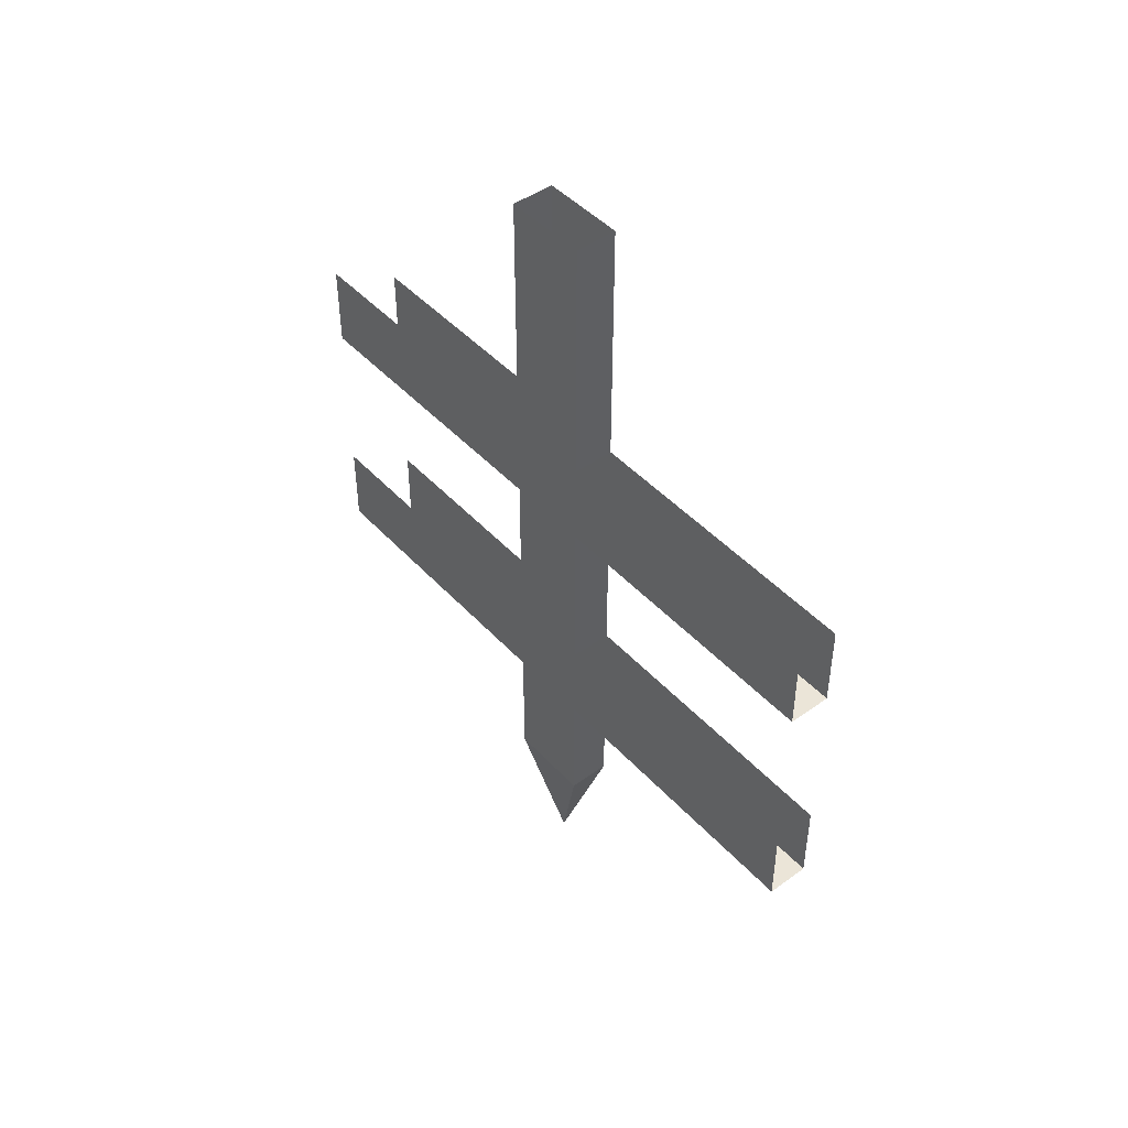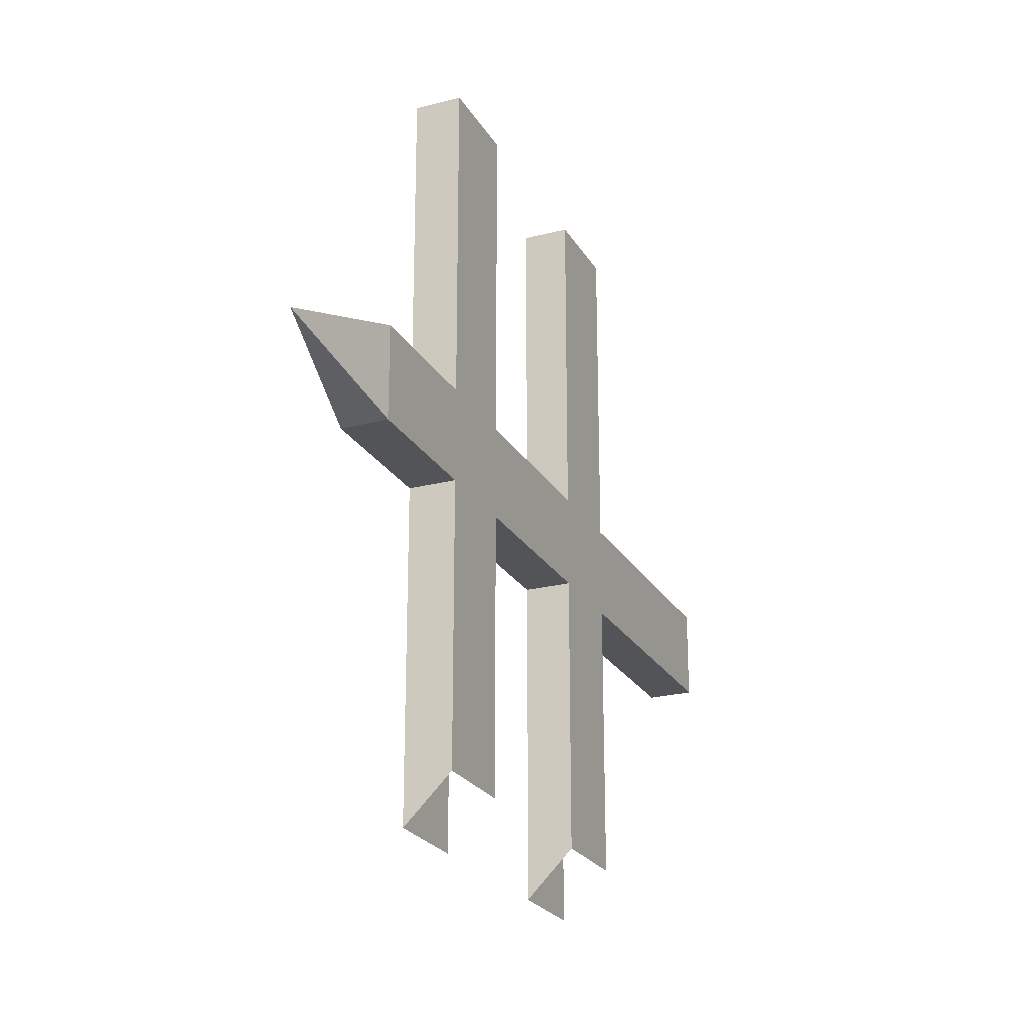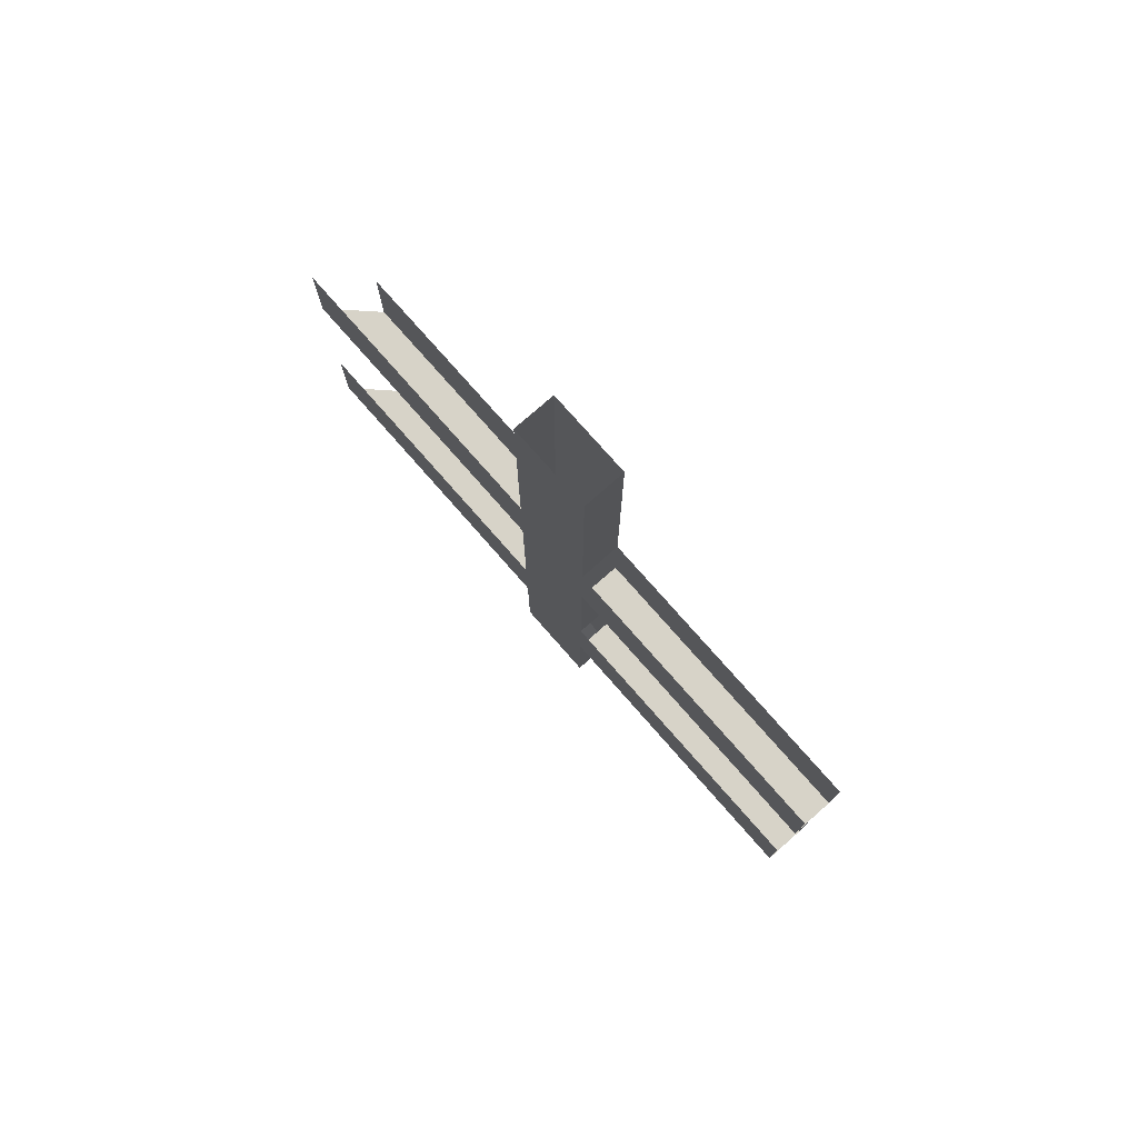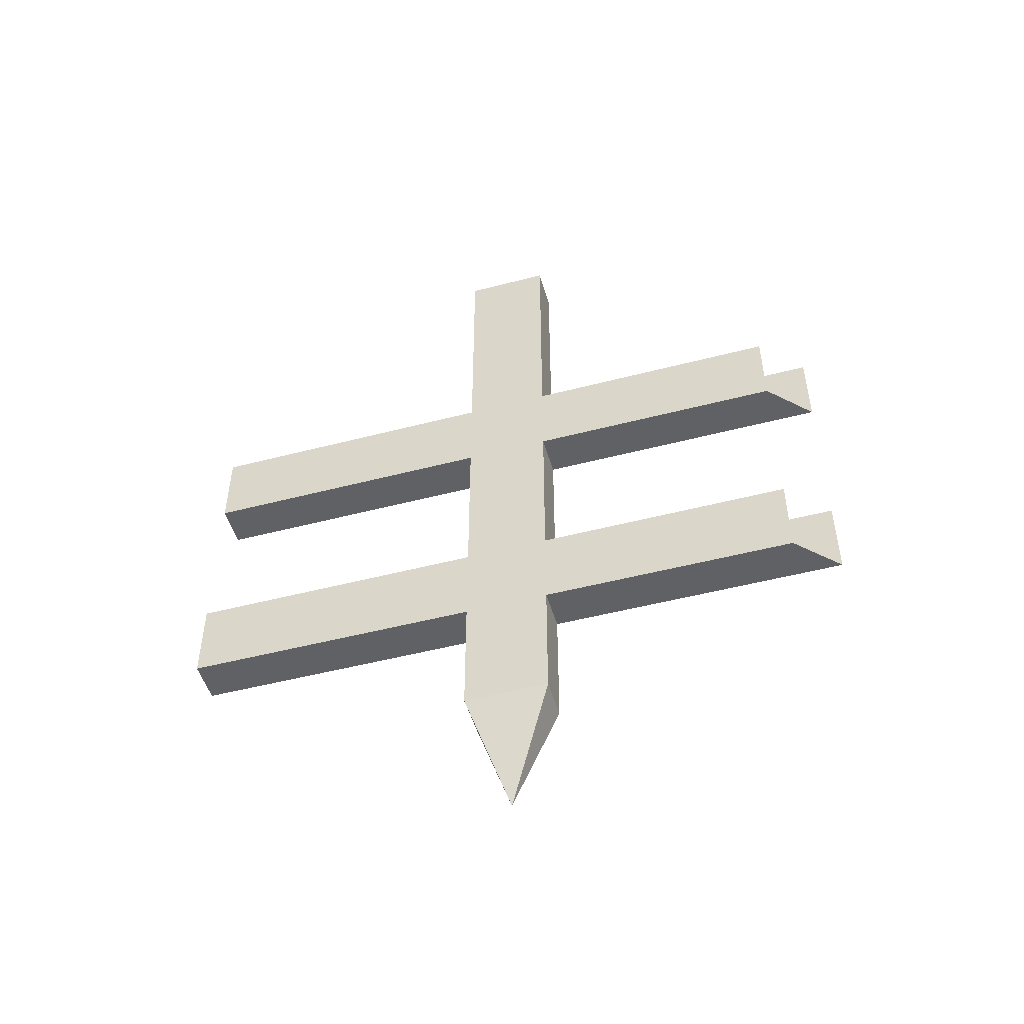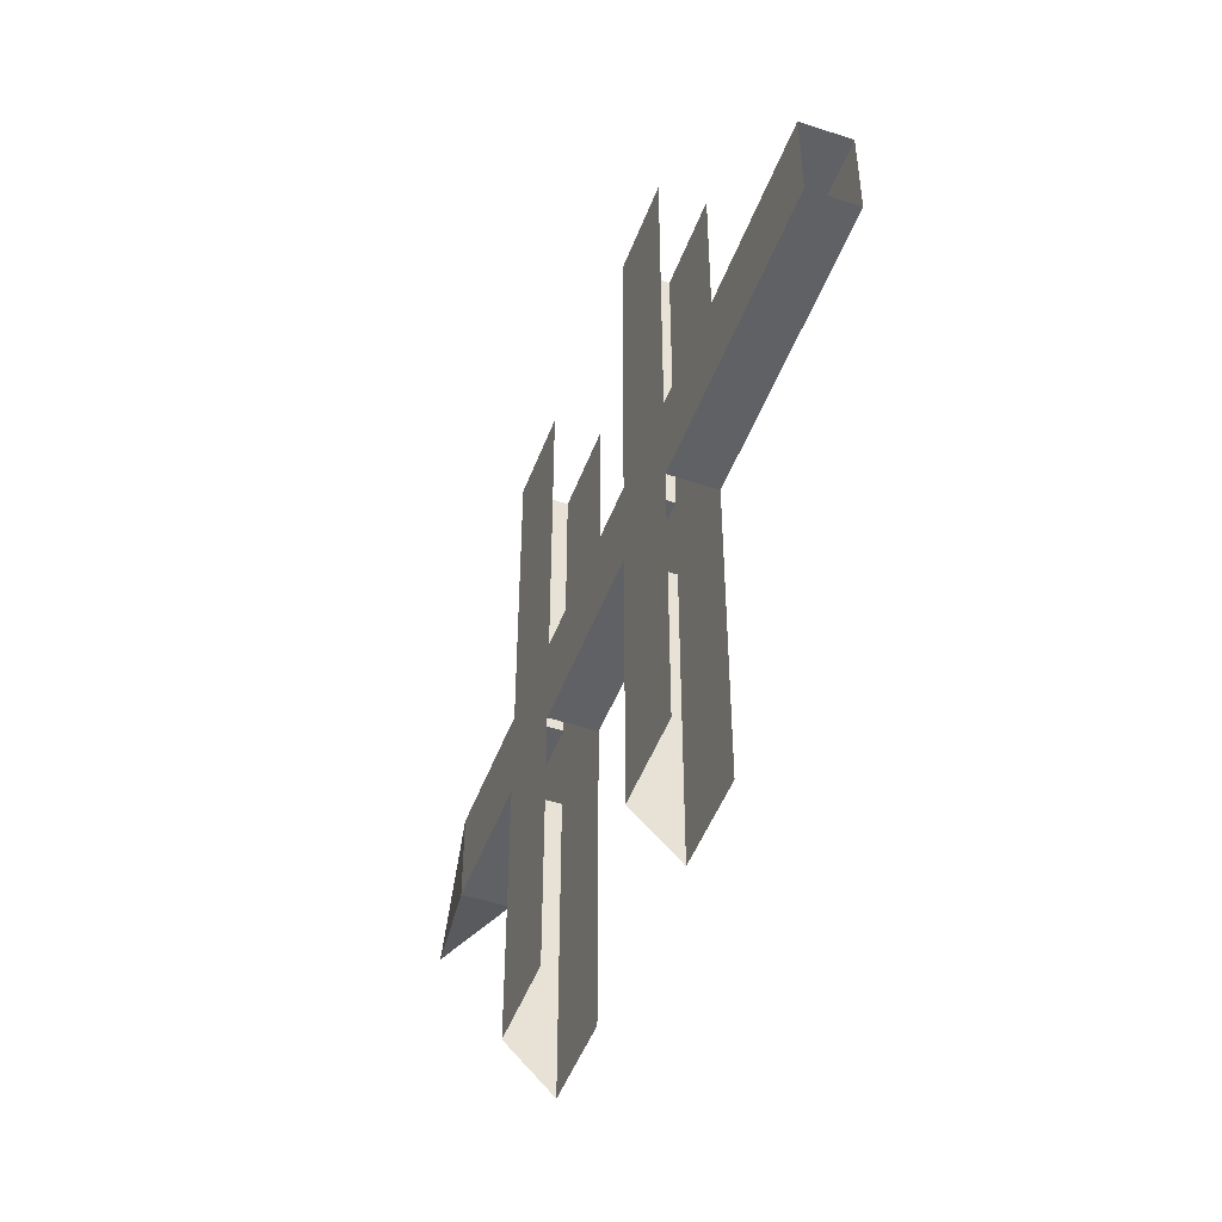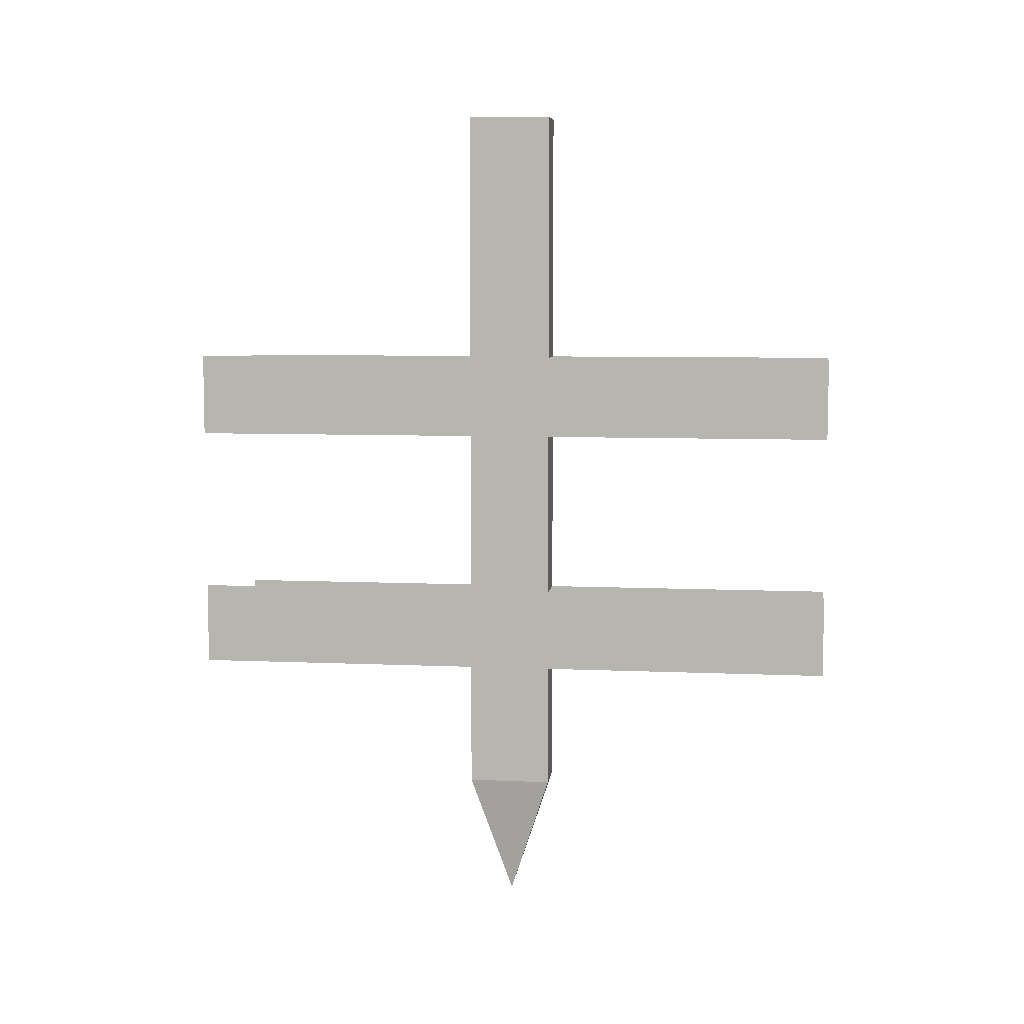
<metadata>
{"format":"obj","ext":"obj","renderer":"f3d","projection":"perspective","resolution":1024,"background":"white","views":[{"elev":45.9,"azim":-39.6,"up":"+Y"},{"elev":-23.6,"azim":23.4,"up":"+Z"},{"elev":77.2,"azim":-41.3,"up":"+Y"},{"elev":-50.0,"azim":106.0,"up":"+Y"},{"elev":-49.1,"azim":159.7,"up":"+Z"},{"elev":7.0,"azim":-82.6,"up":"+Y"}]}
</metadata>
<code>
v -0.4375 -0.875 0.0625
v -0.4375 -0.75 0.0625
v -0.4375 -0.75 0.5
v -0.4375 -0.875 0.5
v -0.5 -0.875 0.0625
v -0.5 -1.062 0.0625
v -0.4375 -1.062 0.0625
v -0.4375 -1.062 -0.0625
v -0.4375 -0.875 -0.0625
v -0.4375 -0.75 -0.0625
v -0.4375 -0.5 0.0625
v -0.5 -0.75 0.0625
v -0.5 -0.5 0.0625
v -0.5 -0.5 -0.0625
v -0.5 -0.75 -0.0625
v -0.5 -0.875 0.5
v -0.5 -0.75 0.5
v -0.4375 -0.375 0.0625
v -0.4375 -0.375 0.5
v -0.4375 -0.5 0.5
v -0.5 -0.5 0.5
v -0.5 -0.375 0.0625
v -0.5 -0.375 -0.0625
v -0.5 -0.375 -0.5
v -0.5 -0.5 -0.5
v -0.4375 -0.5 -0.0625
v -0.4375 0 0.0625
v -0.5 0 0.0625
v -0.4375 -0.375 -0.0625
v -0.4375 0 -0.0625
v -0.5 0 -0.0625
v -0.5 -0.375 0.5
v -0.4688 -1.25 0
v -0.5 -1.062 -0.0625
v -0.5 -0.875 -0.0625
v -0.5 -0.875 -0.5
v -0.4375 -0.875 -0.4375
v -0.4375 -0.75 -0.4375
v -0.4375 -0.5 -0.4375
v -0.4375 -0.375 -0.4375
v -0.5 -0.75 -0.5
f 1 2 3
f 1 3 4
f 1 4 5
f 1 5 6
f 1 6 7
f 2 11 12
f 12 11 13
f 12 5 16
f 12 16 17
f 11 18 19
f 11 19 20
f 11 20 13
f 13 20 21
f 13 21 22
f 13 22 14
f 14 22 23
f 14 23 24
f 14 24 25
f 14 25 26
f 14 26 10
f 14 10 15
f 4 16 5
f 27 28 22
f 27 22 18
f 30 29 31
f 31 29 23
f 21 32 22
f 7 6 33
f 8 33 34
f 8 34 35
f 8 35 9
f 9 35 36
f 9 36 37
f 9 37 10
f 10 37 38
f 39 40 29
f 39 29 26
f 39 26 25
f 35 15 41
f 35 41 36
f 1 7 8
f 1 8 9
f 1 9 2
f 2 9 10
f 2 10 11
f 12 13 14
f 12 14 15
f 12 15 5
f 27 18 29
f 27 29 30
f 31 23 22
f 31 22 28
f 7 33 8
f 11 26 29
f 11 29 18
f 10 26 11
f 5 15 35
f 5 35 6
f 6 35 34
f 6 34 33

</code>
